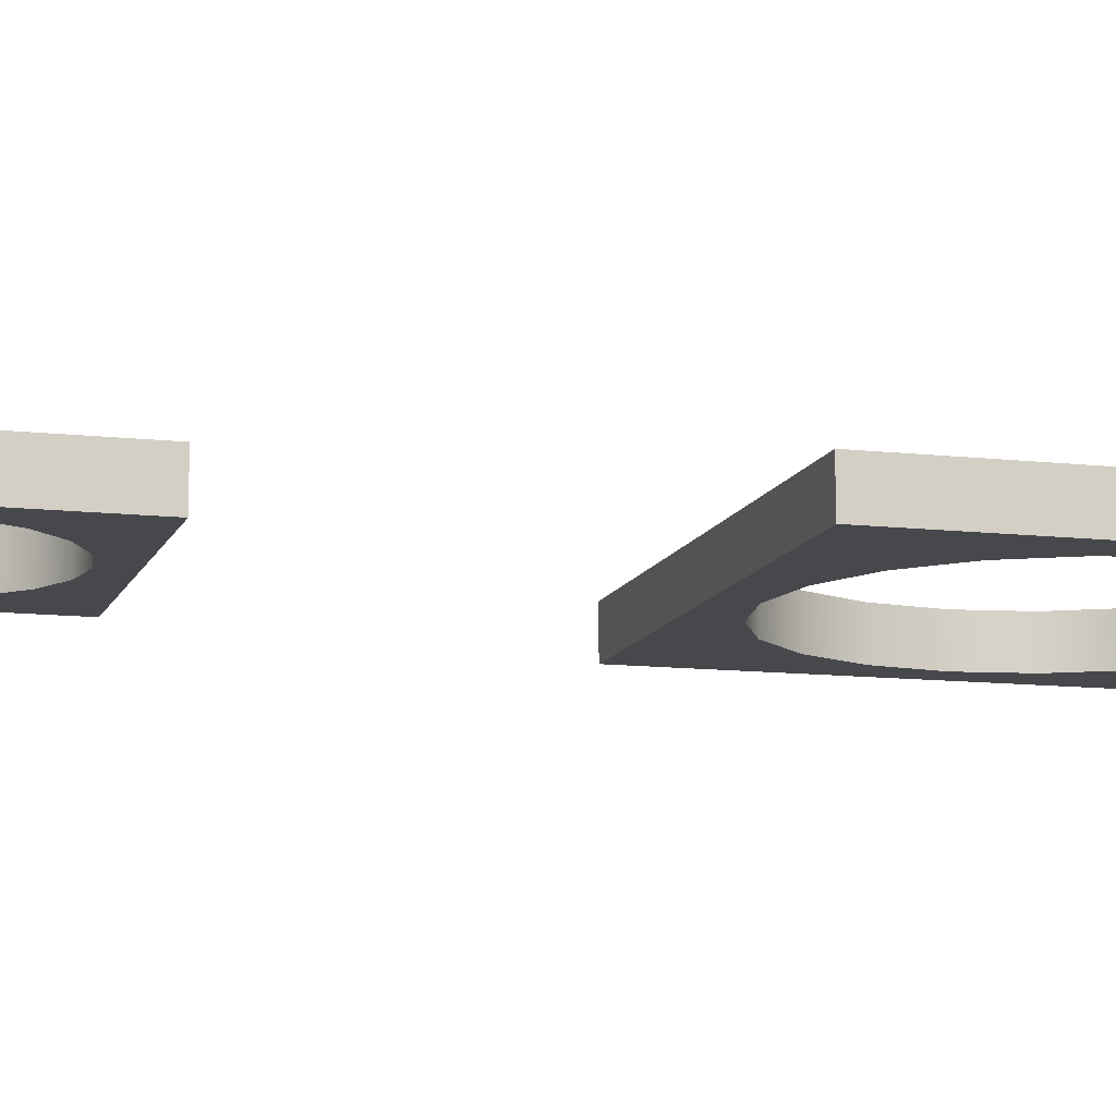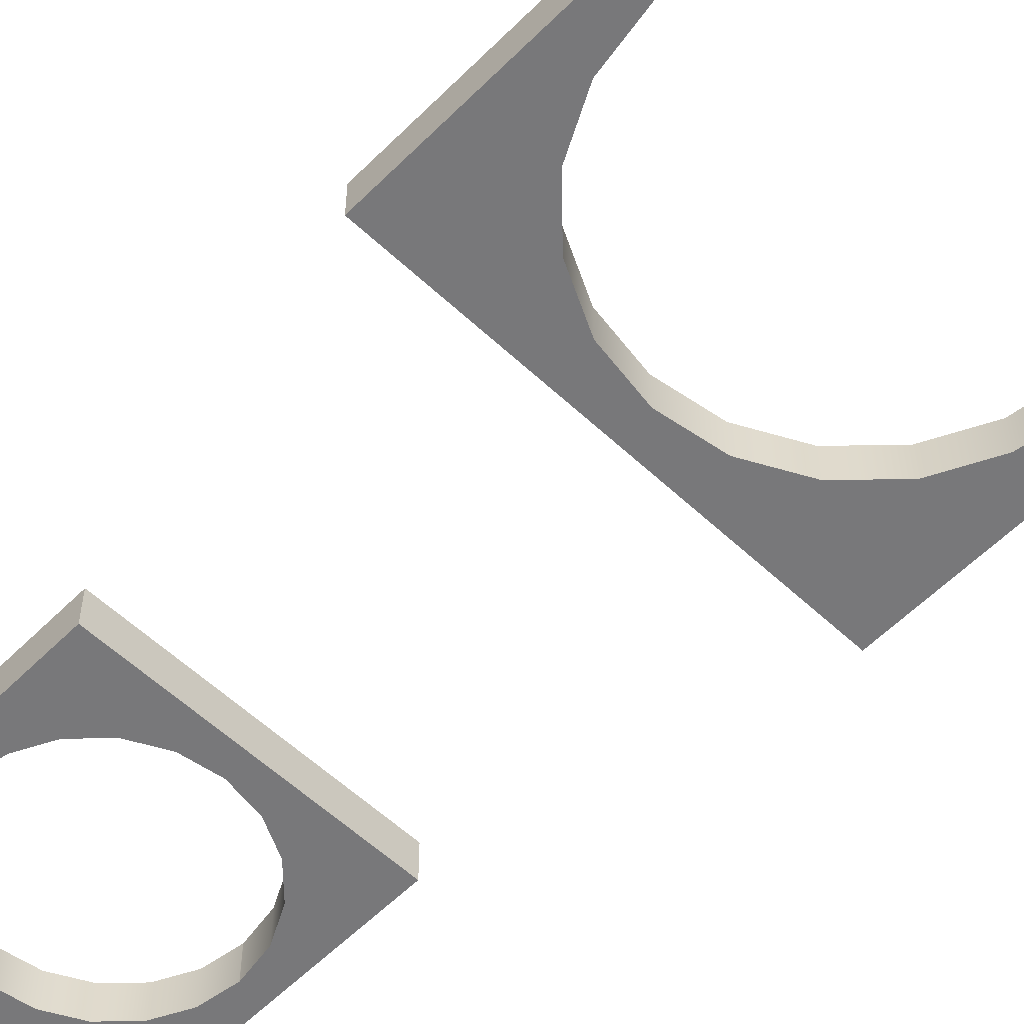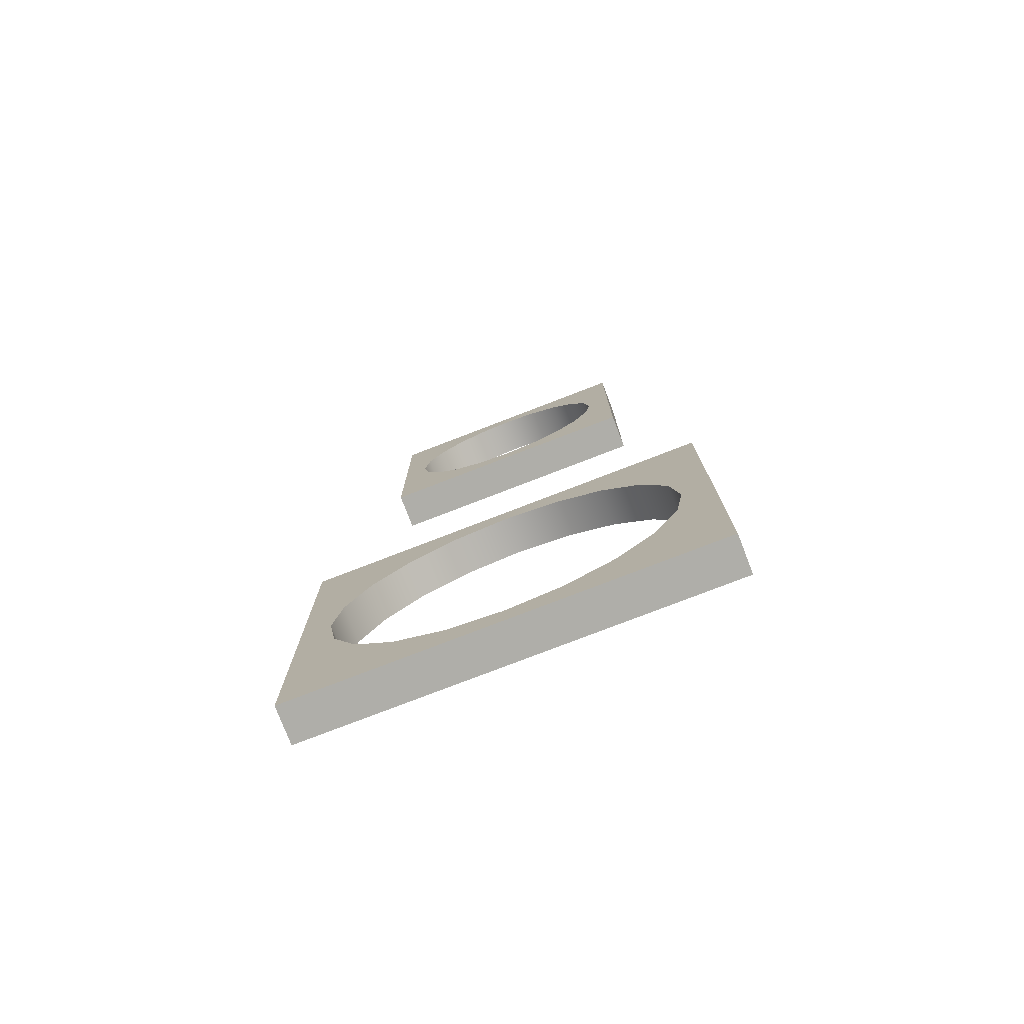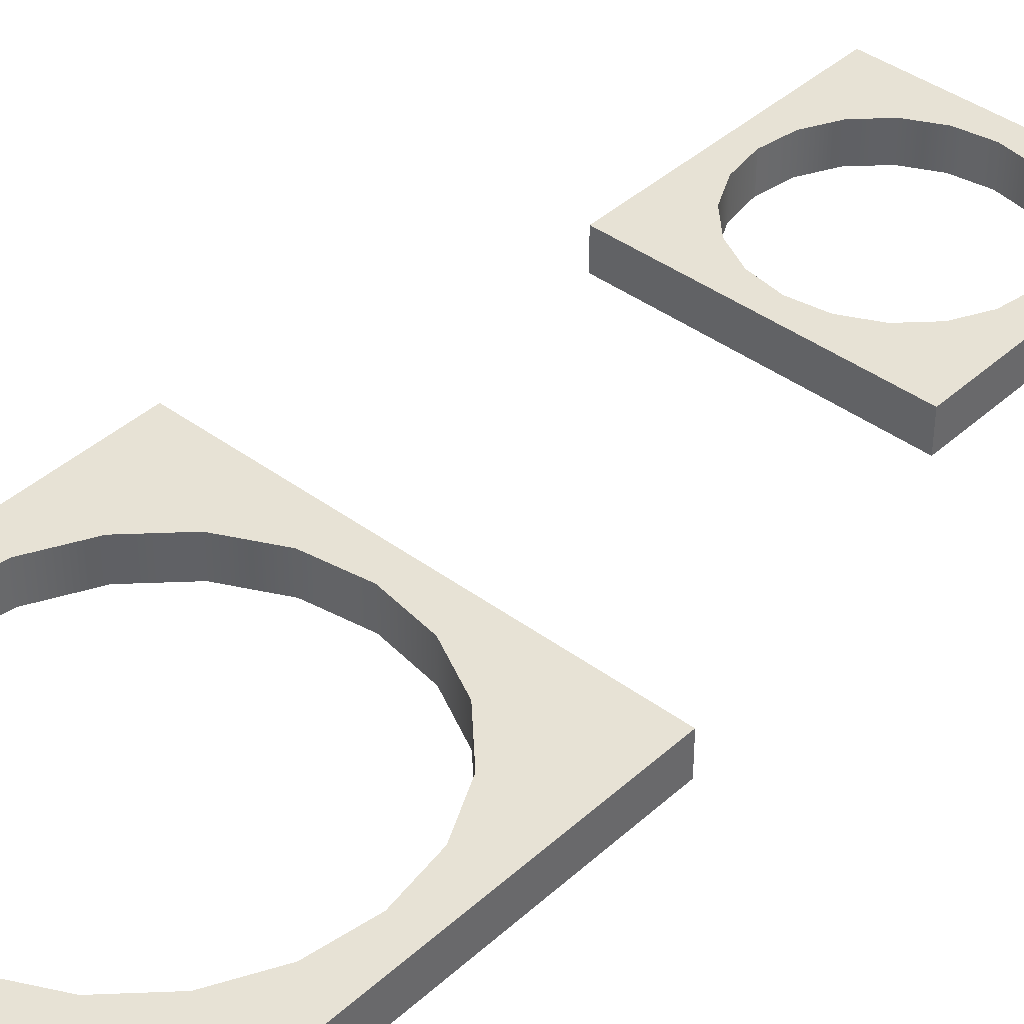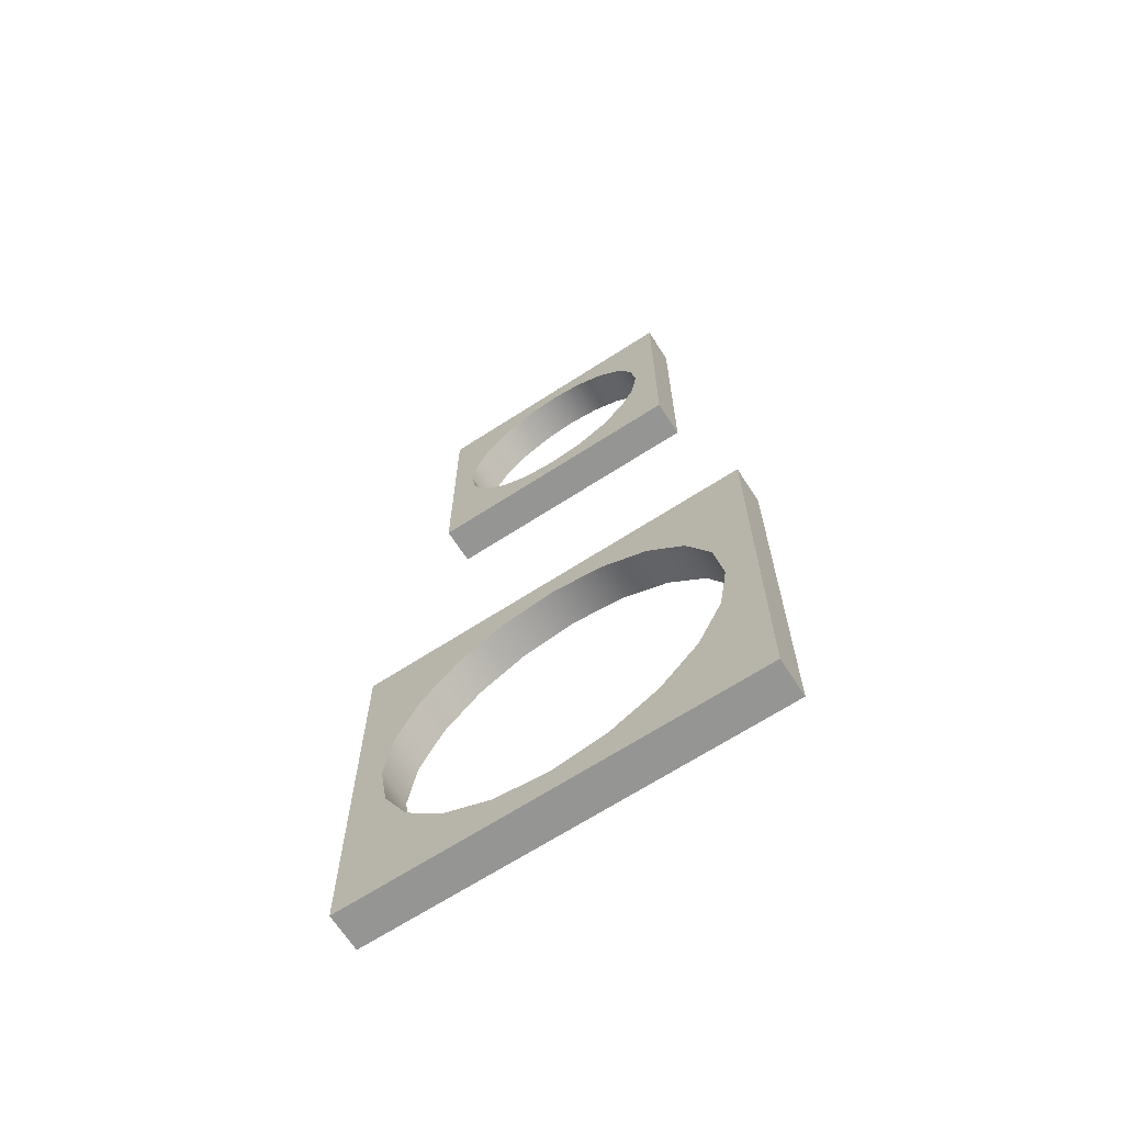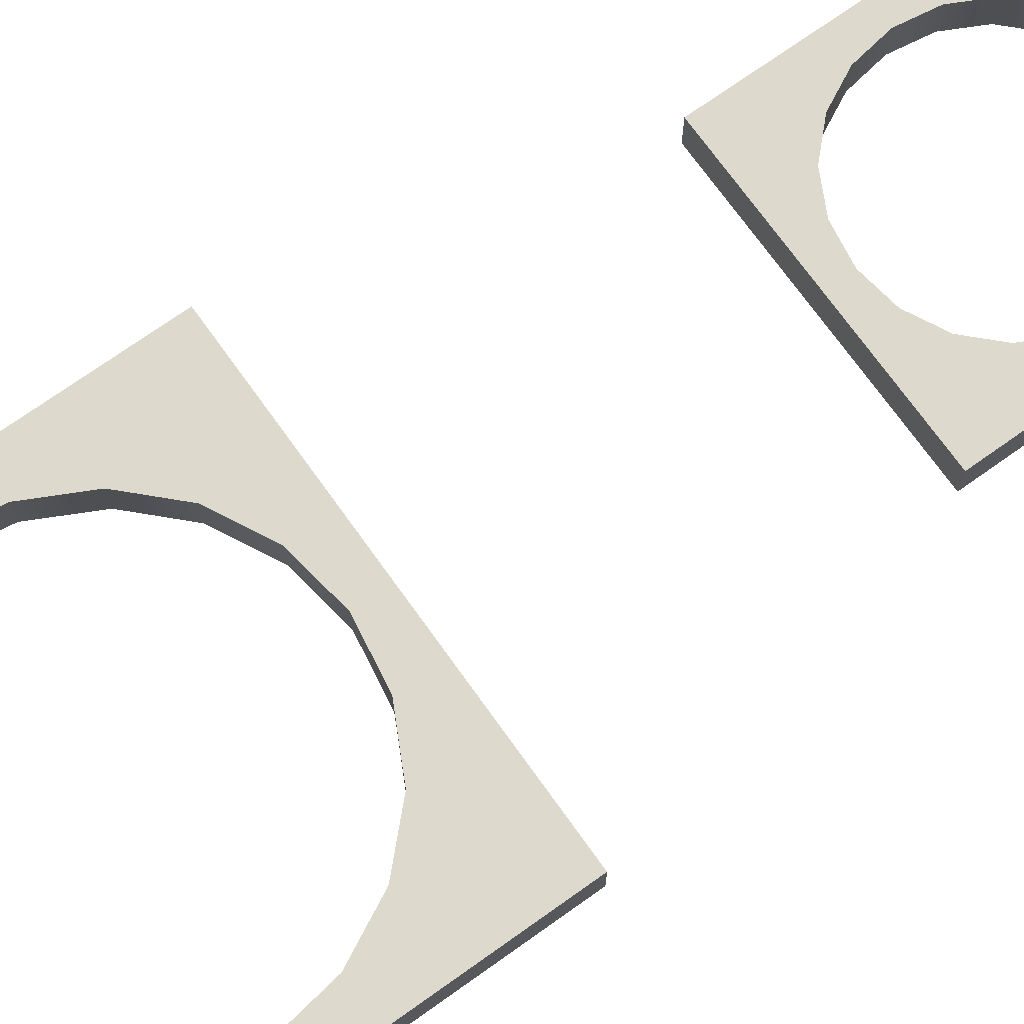
<metadata>
{"format":"obj","ext":"obj","renderer":"f3d","projection":"perspective","resolution":1024,"background":"white","views":[{"elev":-11.4,"azim":74.4,"up":"+Y"},{"elev":-57.6,"azim":135.9,"up":"+Y"},{"elev":-77.5,"azim":-158.9,"up":"+Z"},{"elev":40.4,"azim":-137.8,"up":"+Y"},{"elev":-67.4,"azim":32.9,"up":"+Z"},{"elev":72.0,"azim":-125.5,"up":"+Y"}]}
</metadata>
<code>
g default
v 25.64 -1.851 100.9
v 25.64 -1.851 102
v 25.64 -1.649 102
v 25.64 -1.649 100.9
v 26.76 -1.649 100.9
v 26.76 -1.851 100.9
v 26.76 -1.851 101.1
v 26.46 -1.851 101.1
v 26.2 -1.851 101.2
v 25.99 -1.851 101.5
v 25.85 -1.851 101.7
v 25.81 -1.851 102
v 25.64 -1.851 103.1
v 25.64 -1.649 103.1
v 25.81 -1.649 102
v 25.85 -1.649 101.7
v 25.99 -1.649 101.5
v 26.2 -1.649 101.2
v 26.46 -1.649 101.1
v 26.76 -1.649 101.1
v 27.87 -1.649 100.9
v 27.87 -1.851 100.9
v 25.85 -1.851 102.3
v 25.99 -1.851 102.6
v 26.2 -1.851 102.8
v 26.46 -1.851 102.9
v 26.76 -1.851 103
v 26.76 -1.851 103.1
v 27.87 -1.851 102
v 27.71 -1.851 102
v 27.66 -1.851 101.7
v 27.52 -1.851 101.5
v 27.31 -1.851 101.2
v 27.05 -1.851 101.1
v 26.76 -1.649 103.1
v 26.76 -1.649 103
v 26.46 -1.649 102.9
v 26.2 -1.649 102.8
v 25.99 -1.649 102.6
v 25.85 -1.649 102.3
v 27.05 -1.649 101.1
v 27.31 -1.649 101.2
v 27.52 -1.649 101.5
v 27.66 -1.649 101.7
v 27.71 -1.649 102
v 27.87 -1.649 102
v 27.05 -1.851 102.9
v 27.31 -1.851 102.8
v 27.52 -1.851 102.6
v 27.66 -1.851 102.3
v 27.87 -1.851 103.1
v 27.87 -1.649 103.1
v 27.66 -1.649 102.3
v 27.52 -1.649 102.6
v 27.31 -1.649 102.8
v 27.05 -1.649 102.9
g polySurface40
f 1 2 3 4
f 1 4 5 6
f 2 13 14 3
f 5 21 22 6
f 13 28 35 14
f 21 46 29 22
f 28 51 52 35
f 29 46 52 51
f 31 44 43 32
f 32 43 42 33
f 30 45 44 31
f 33 42 41 34
f 30 50 53 45
f 7 34 41 20
f 49 54 53 50
f 7 20 19 8
f 48 55 54 49
f 8 19 18 9
f 47 56 55 48
f 9 18 17 10
f 27 36 56 47
f 10 17 16 11
f 26 37 36 27
f 11 16 15 12
f 25 38 37 26
f 12 15 40 23
f 24 39 38 25
f 23 40 39 24
f 6 7 1
f 7 8 1
f 8 9 1
f 9 10 1
f 2 1 12
f 12 1 11
f 1 10 11
f 3 15 4
f 15 16 4
f 16 17 4
f 17 18 4
f 5 4 20
f 20 4 19
f 18 19 4
f 2 12 13
f 12 23 13
f 23 24 13
f 24 25 13
f 28 13 27
f 27 13 26
f 25 26 13
f 6 22 7
f 7 22 34
f 34 22 33
f 33 22 32
f 29 30 22
f 30 31 22
f 22 31 32
f 3 14 15
f 15 14 40
f 40 14 39
f 39 14 38
f 35 36 14
f 36 37 14
f 14 37 38
f 5 20 21
f 20 41 21
f 41 42 21
f 42 43 21
f 46 21 45
f 45 21 44
f 43 44 21
f 29 51 30
f 30 51 50
f 50 51 49
f 49 51 48
f 28 27 51
f 27 47 51
f 47 48 51
f 35 52 36
f 36 52 56
f 56 52 55
f 55 52 54
f 46 45 52
f 45 53 52
f 52 53 54
g default
v 26.02 -1.851 104.8
v 26.02 -1.851 105.5
v 26.02 -1.649 105.5
v 26.02 -1.649 104.8
v 26.76 -1.649 104.8
v 26.76 -1.851 104.8
v 26.76 -1.851 104.9
v 26.57 -1.851 104.9
v 26.4 -1.851 105
v 26.27 -1.851 105.2
v 26.18 -1.851 105.3
v 26.16 -1.851 105.5
v 26.16 -1.851 105.5
v 26.02 -1.649 105.5
v 26.16 -1.649 105.5
v 26.18 -1.649 105.3
v 26.27 -1.649 105.2
v 26.4 -1.649 105
v 26.57 -1.649 104.9
v 26.76 -1.649 104.9
v 27.49 -1.649 104.8
v 27.49 -1.851 104.8
v 26.18 -1.851 105.7
v 26.27 -1.851 105.9
v 26.4 -1.851 106
v 26.57 -1.851 106.1
v 26.76 -1.851 106.1
v 26.76 -1.851 106.2
v 26.02 -1.851 106.2
v 27.49 -1.851 105.5
v 27.35 -1.851 105.5
v 27.36 -1.851 105.5
v 27.33 -1.851 105.3
v 27.24 -1.851 105.2
v 27.11 -1.851 105
v 26.94 -1.851 104.9
v 26.16 -1.649 105.5
v 26.02 -1.649 106.2
v 26.94 -1.649 104.9
v 27.11 -1.649 105
v 27.24 -1.649 105.2
v 27.33 -1.649 105.3
v 27.36 -1.649 105.5
v 27.49 -1.649 105.5
v 26.94 -1.851 106.1
v 27.11 -1.851 106
v 27.24 -1.851 105.9
v 27.33 -1.851 105.7
v 27.49 -1.851 106.2
v 26.76 -1.649 106.2
v 26.76 -1.649 106.1
v 26.57 -1.649 106.1
v 26.4 -1.649 106
v 26.27 -1.649 105.9
v 26.18 -1.649 105.7
v 27.35 -1.649 105.5
v 27.49 -1.649 105.5
v 27.49 -1.649 106.2
v 27.33 -1.649 105.7
v 27.24 -1.649 105.9
v 27.11 -1.649 106
v 26.94 -1.649 106.1
g polySurface41
f 57 58 59 60
f 57 60 61 62
f 61 77 78 62
f 59 70 93 71
f 58 85 94 70
f 77 100 86 78
f 84 106 94 85
f 99 112 113 100
f 84 105 114 106
f 86 113 114 105
f 89 98 97 90
f 90 97 96 91
f 88 99 98 89
f 91 96 95 92
f 63 92 95 76
f 103 116 115 104
f 63 76 75 64
f 102 117 116 103
f 64 75 74 65
f 101 118 117 102
f 65 74 73 66
f 83 107 118 101
f 66 73 72 67
f 82 108 107 83
f 67 72 71 68
f 81 109 108 82
f 80 110 109 81
f 79 111 110 80
f 69 58 68
f 62 63 57
f 63 64 57
f 64 65 57
f 65 66 57
f 58 57 68
f 68 57 67
f 57 66 67
f 87 88 86
f 62 78 63
f 63 78 92
f 92 78 91
f 91 78 90
f 86 88 78
f 88 89 78
f 78 89 90
f 58 70 59
f 86 100 113
f 59 71 60
f 71 72 60
f 72 73 60
f 73 74 60
f 61 60 76
f 76 60 75
f 74 75 60
f 58 69 85
f 69 79 85
f 79 80 85
f 80 81 85
f 84 85 83
f 83 85 82
f 81 82 85
f 61 76 77
f 76 95 77
f 95 96 77
f 96 97 77
f 100 77 99
f 99 77 98
f 97 98 77
f 86 105 87
f 87 105 104
f 104 105 103
f 103 105 102
f 84 83 105
f 83 101 105
f 101 102 105
f 70 94 93
f 93 94 111
f 111 94 110
f 110 94 109
f 106 107 94
f 107 108 94
f 94 108 109
f 106 114 107
f 107 114 118
f 118 114 117
f 117 114 116
f 113 112 114
f 112 115 114
f 114 115 116
f 99 88 112
f 88 87 112
f 87 104 112
f 104 115 112
f 68 71 69
f 71 93 69
f 93 111 69
f 111 79 69

</code>
